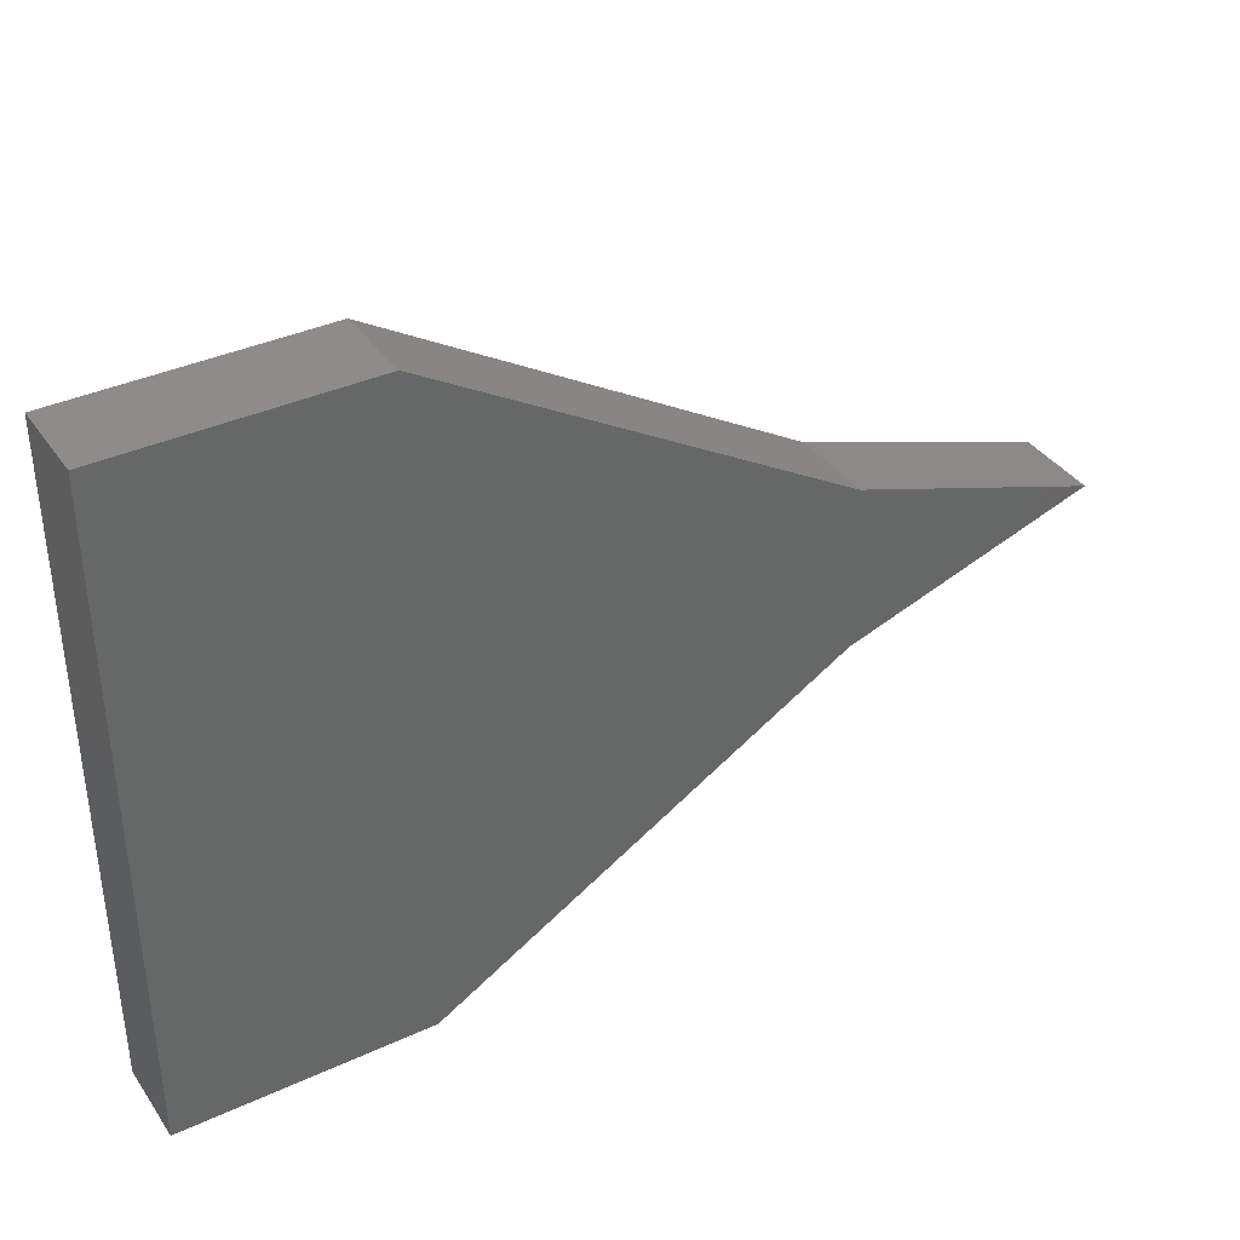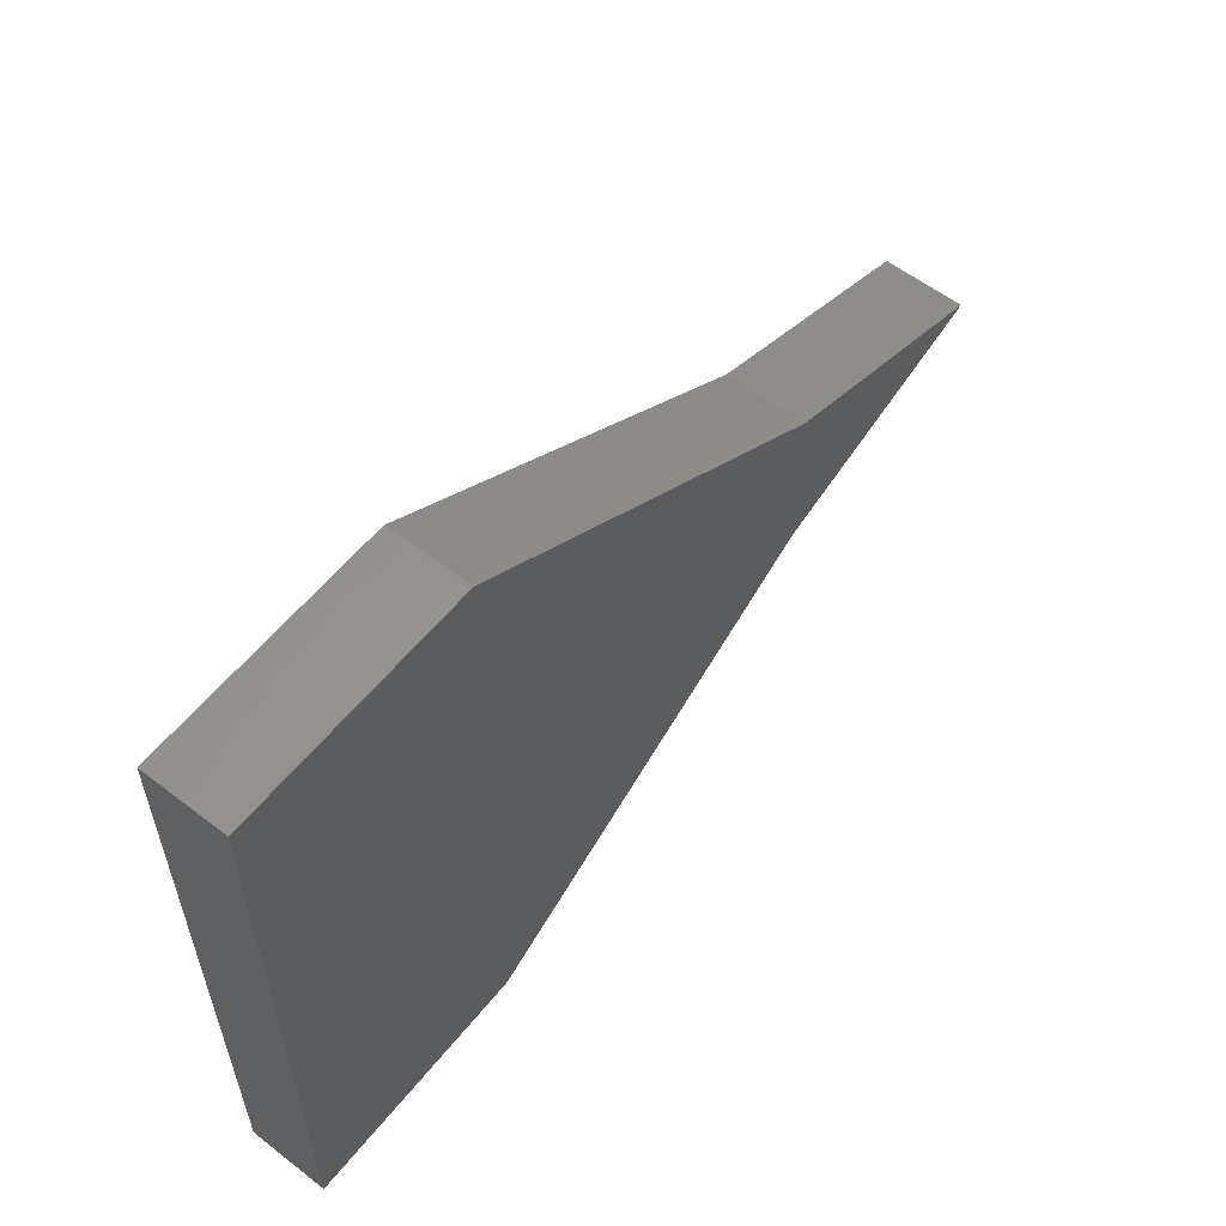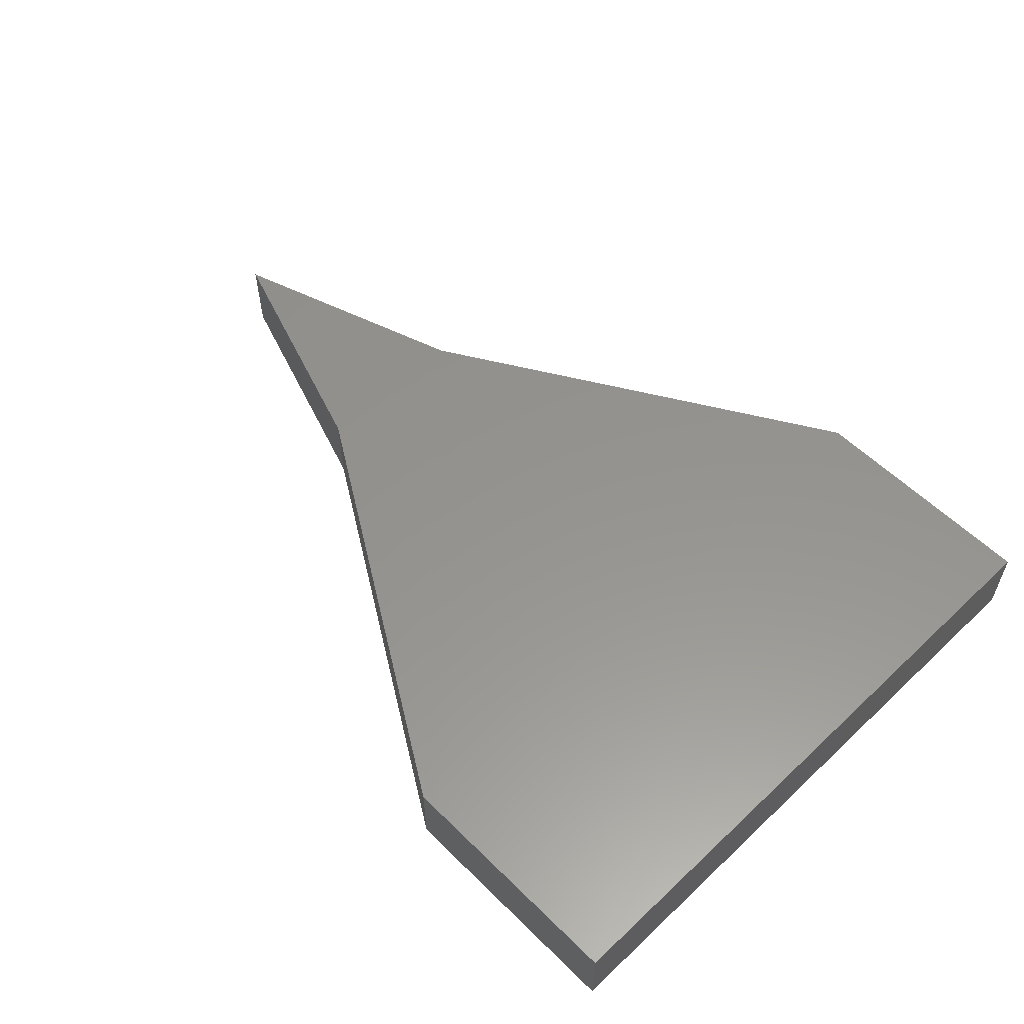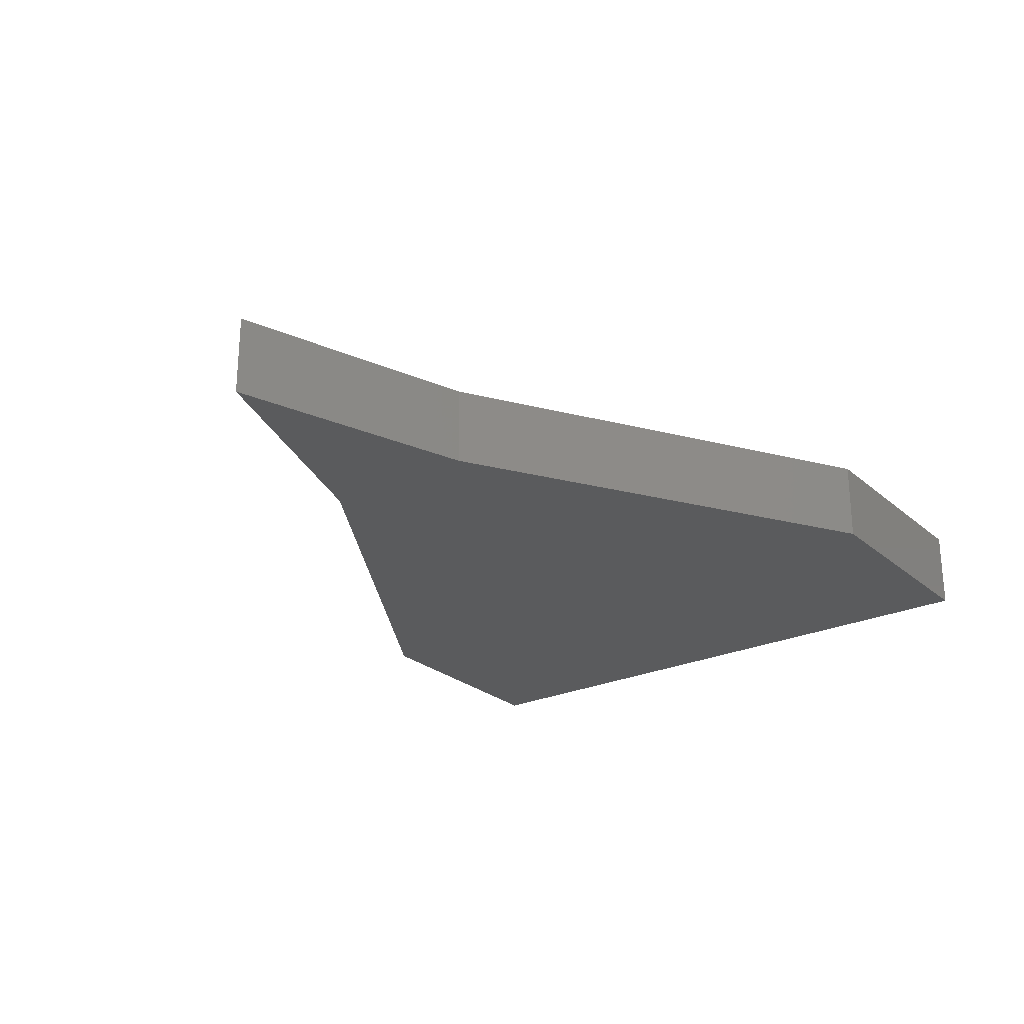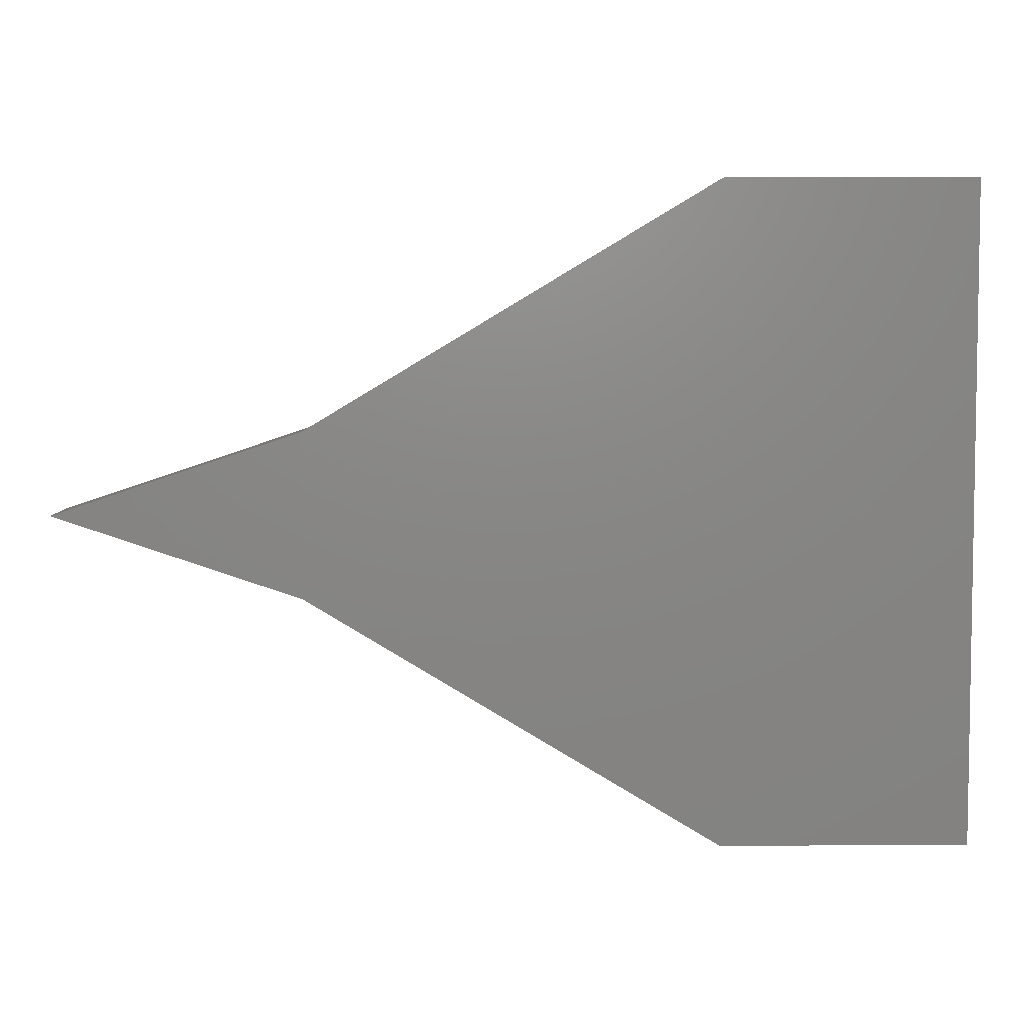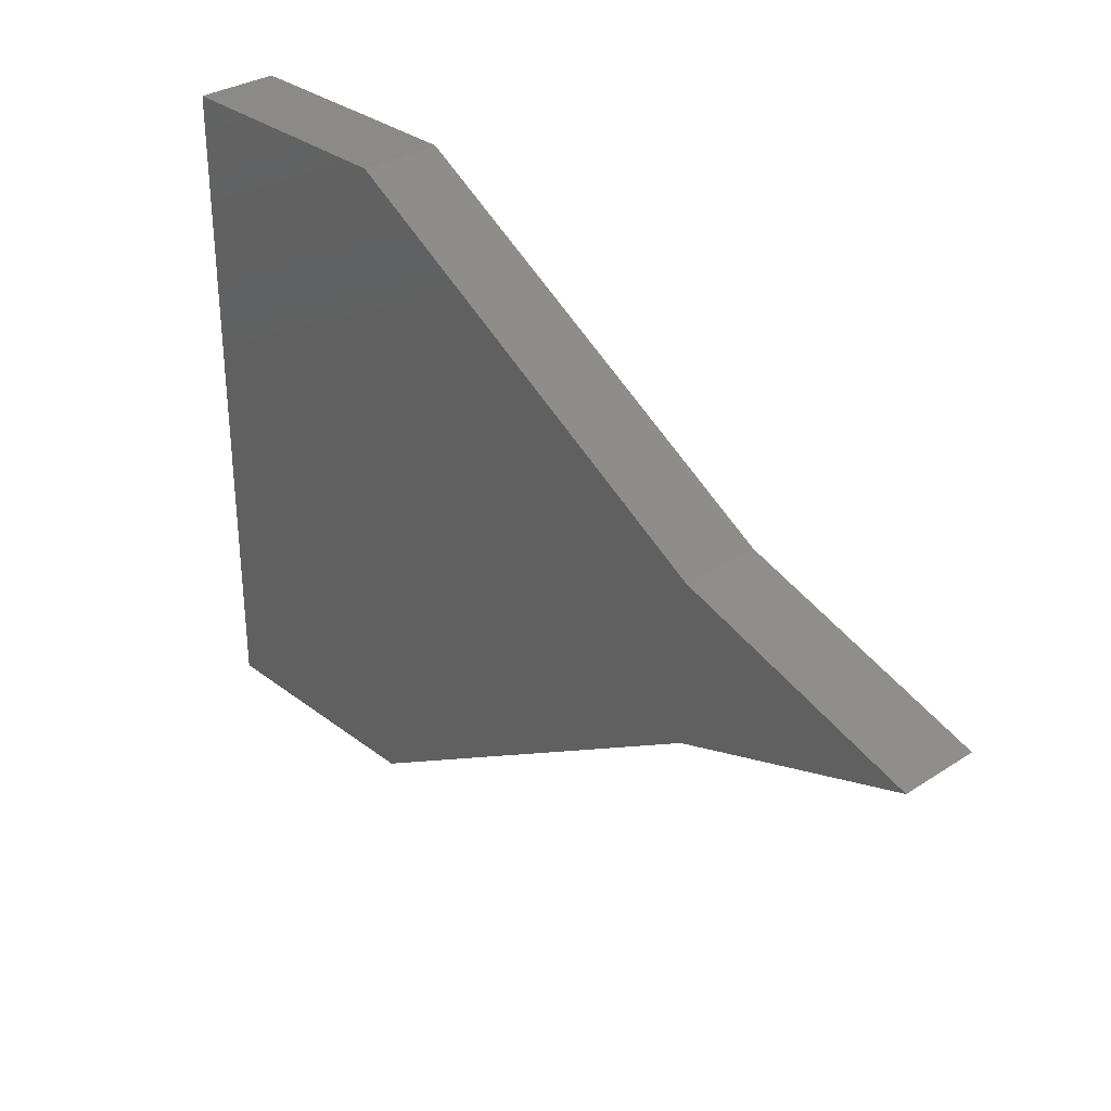
<metadata>
{"format":"stl","ext":"stl","renderer":"f3d","projection":"perspective","resolution":1024,"background":"white","views":[{"elev":37.4,"azim":149.4,"up":"+Y"},{"elev":57.7,"azim":128.5,"up":"+Y"},{"elev":56.9,"azim":45.6,"up":"+Z"},{"elev":-25.1,"azim":-53.6,"up":"+Z"},{"elev":5.5,"azim":-0.1,"up":"+Y"},{"elev":31.6,"azim":-132.8,"up":"+Y"}]}
</metadata>
<code>
# stl→obj: 14 verts, 28 faces
v 9.828 0.185 41.65
v 9.831 0.186 41.65
v 9.831 0.184 41.65
v 9.836 0.189 41.65
v 9.836 0.181 41.65
v 9.839 0.189 41.65
v 9.839 0.181 41.65
v 9.828 0.185 41.66
v 9.831 0.184 41.66
v 9.831 0.186 41.66
v 9.836 0.181 41.66
v 9.836 0.189 41.66
v 9.839 0.181 41.66
v 9.839 0.189 41.66
f 1 1 2
f 1 2 3
f 2 3 4
f 3 4 5
f 4 5 6
f 5 6 7
f 8 8 9
f 8 9 10
f 9 10 11
f 10 11 12
f 11 12 13
f 12 13 14
f 8 1 10
f 1 10 2
f 10 2 12
f 2 12 4
f 12 4 6
f 1 8 3
f 8 3 9
f 3 9 5
f 9 5 11
f 5 11 13
f 8 1 8
f 1 8 1
f 6 7 14
f 7 14 13
f 13 5 7
f 6 12 14

</code>
